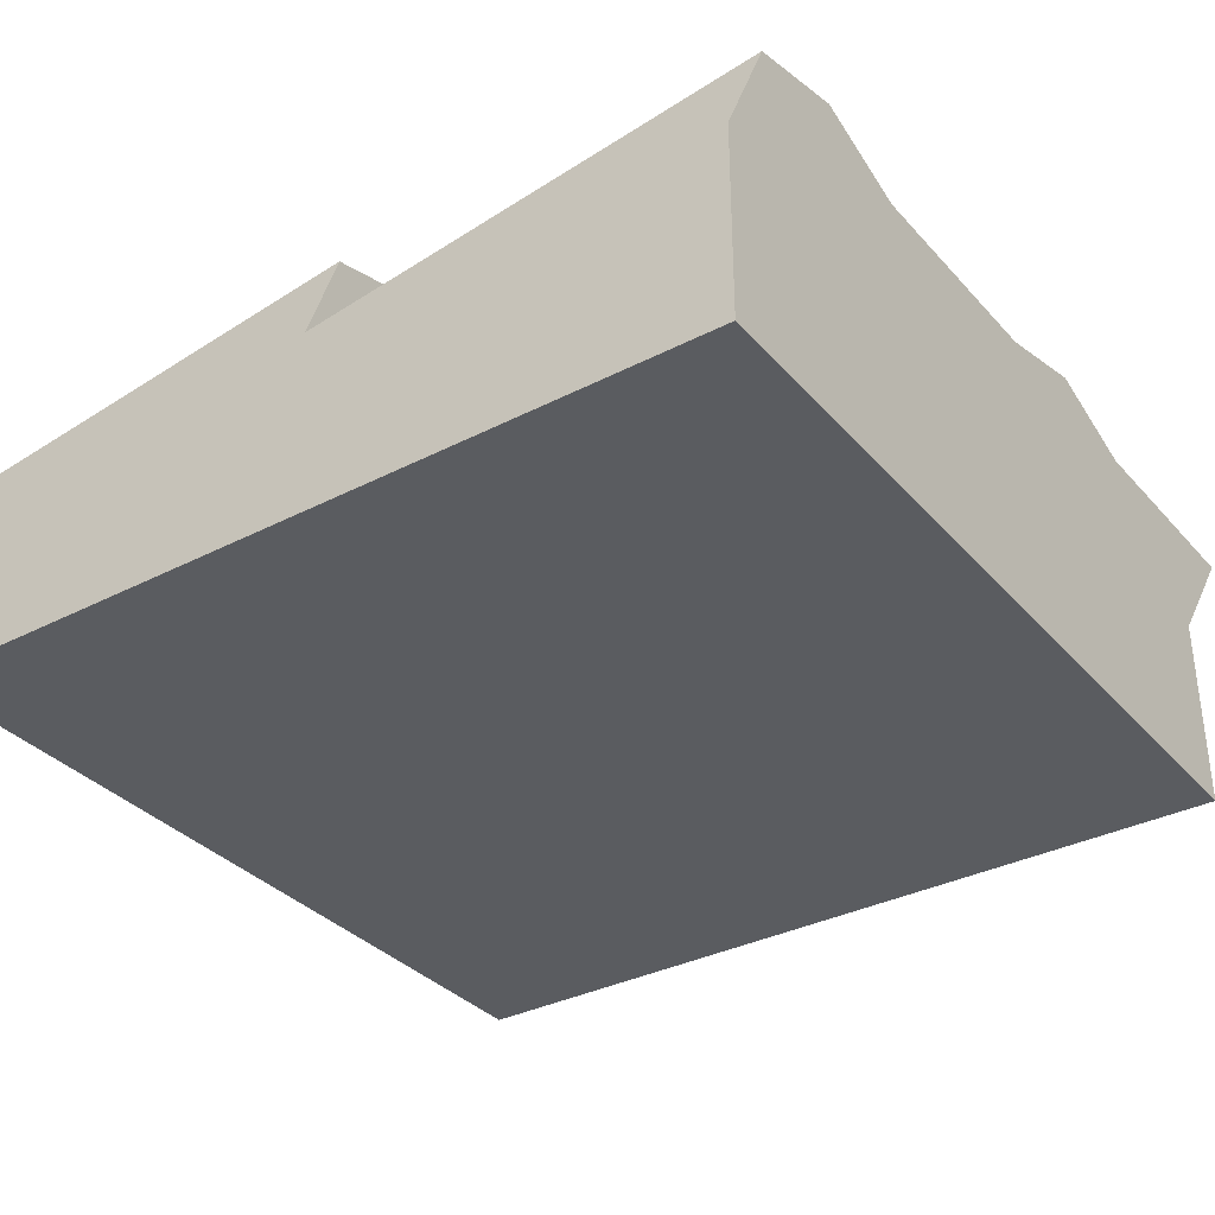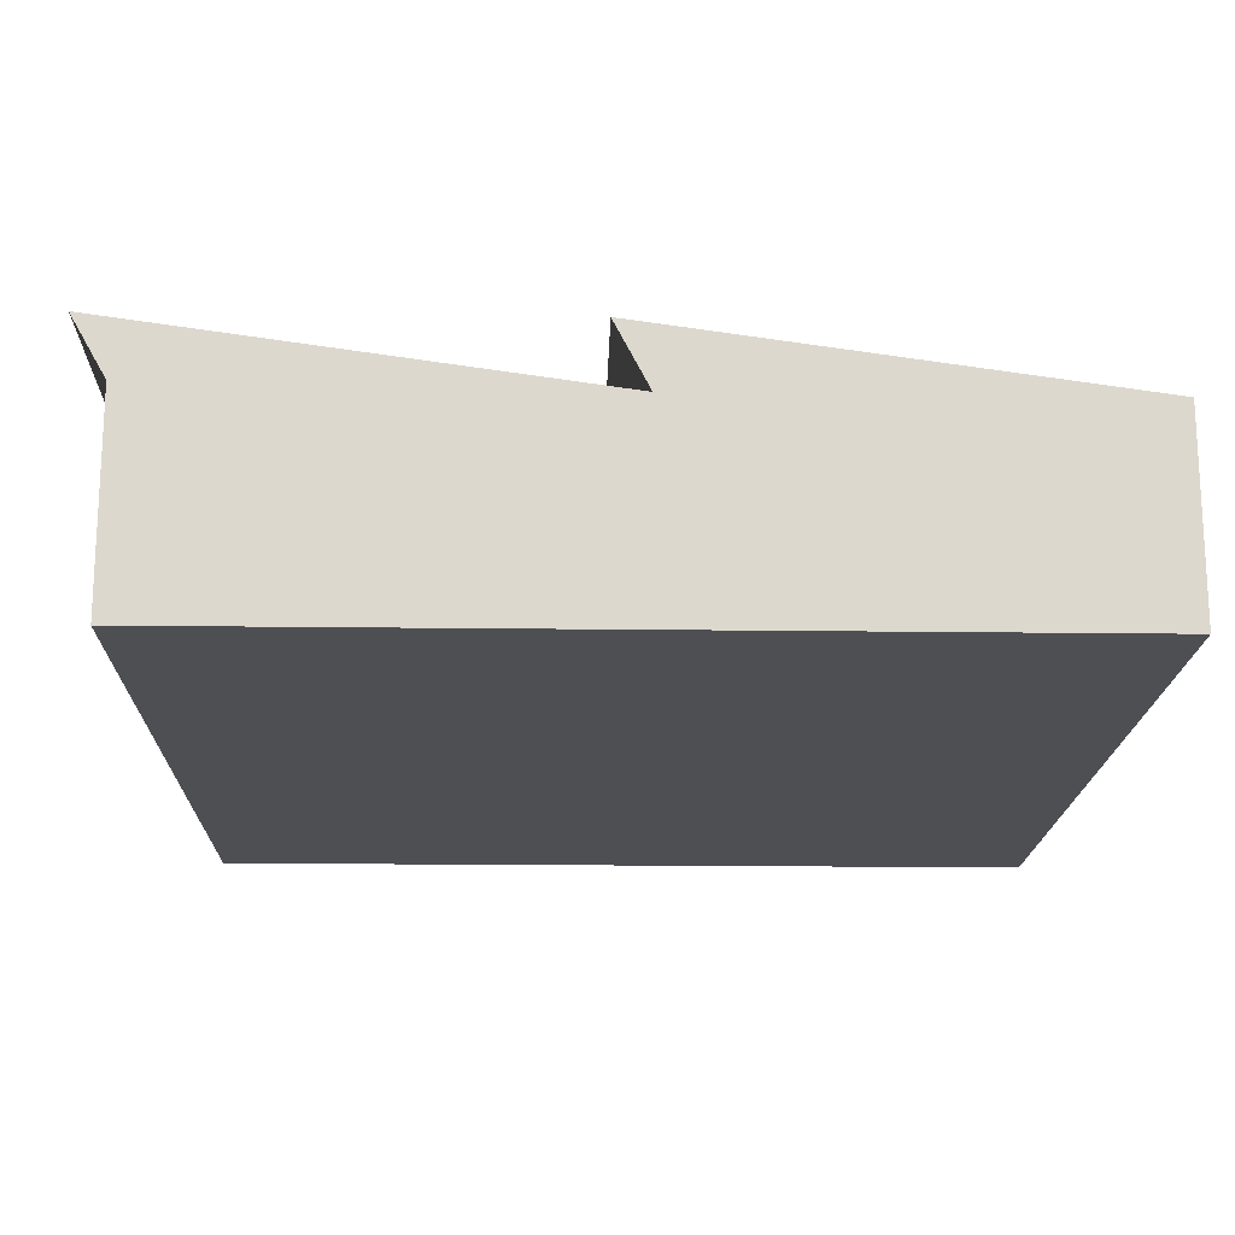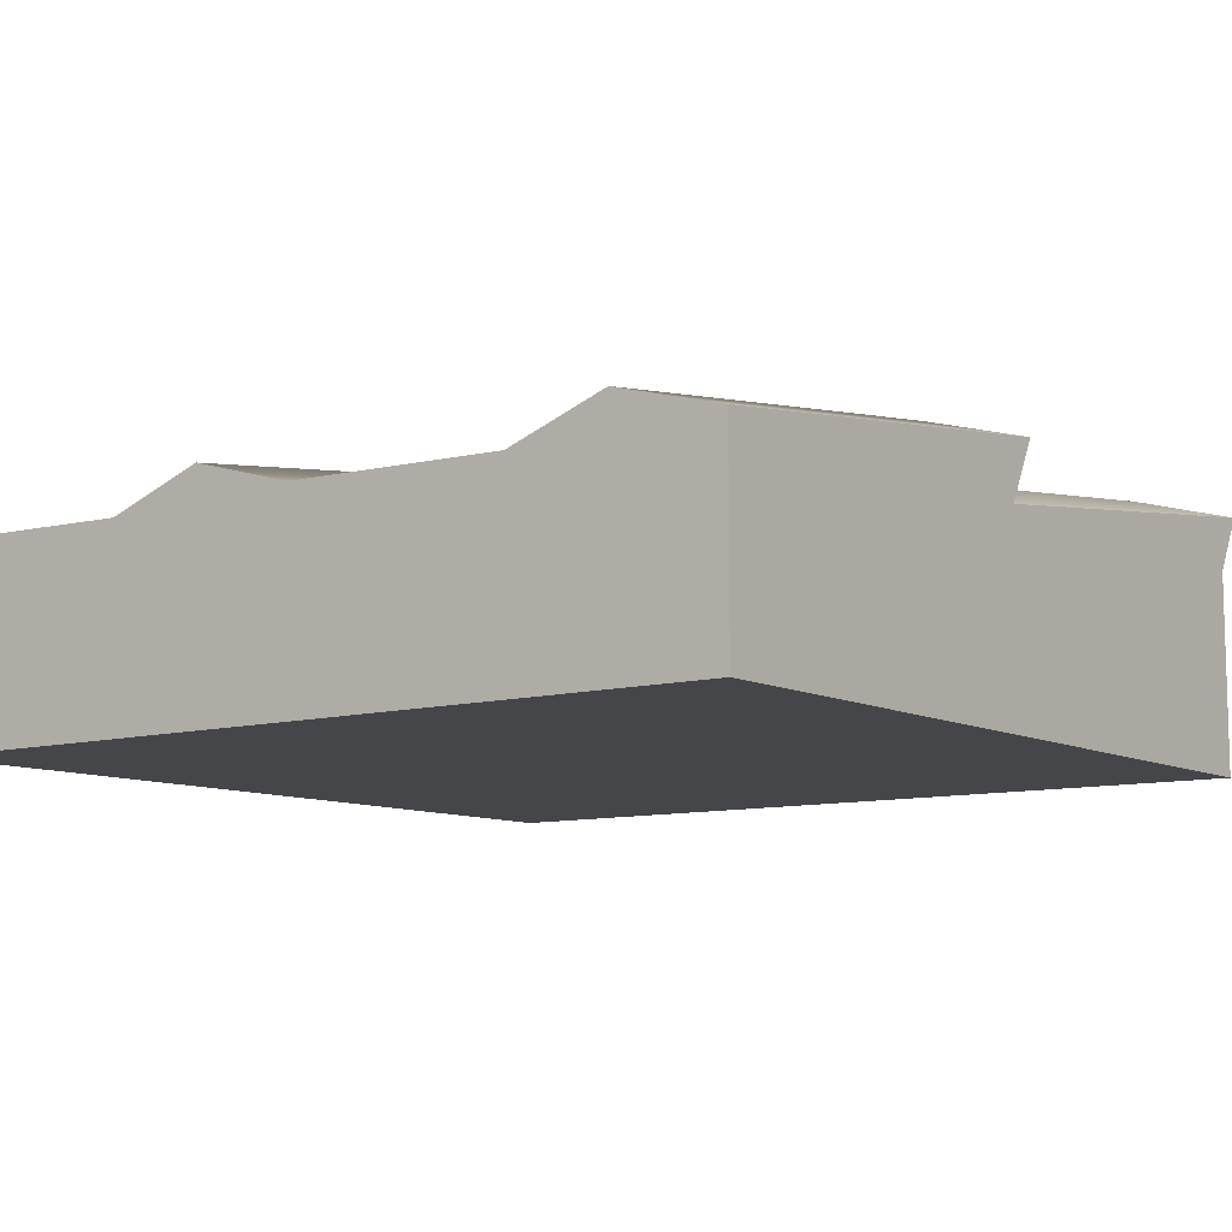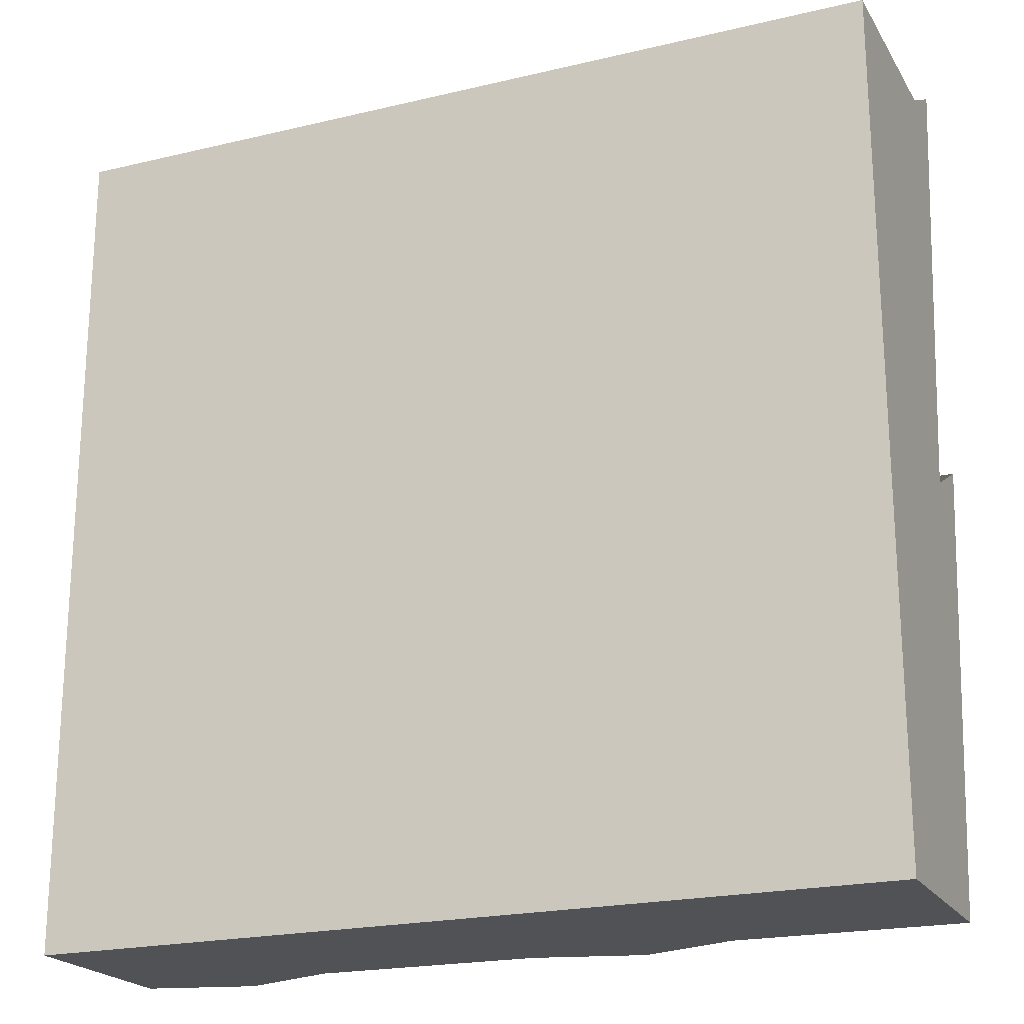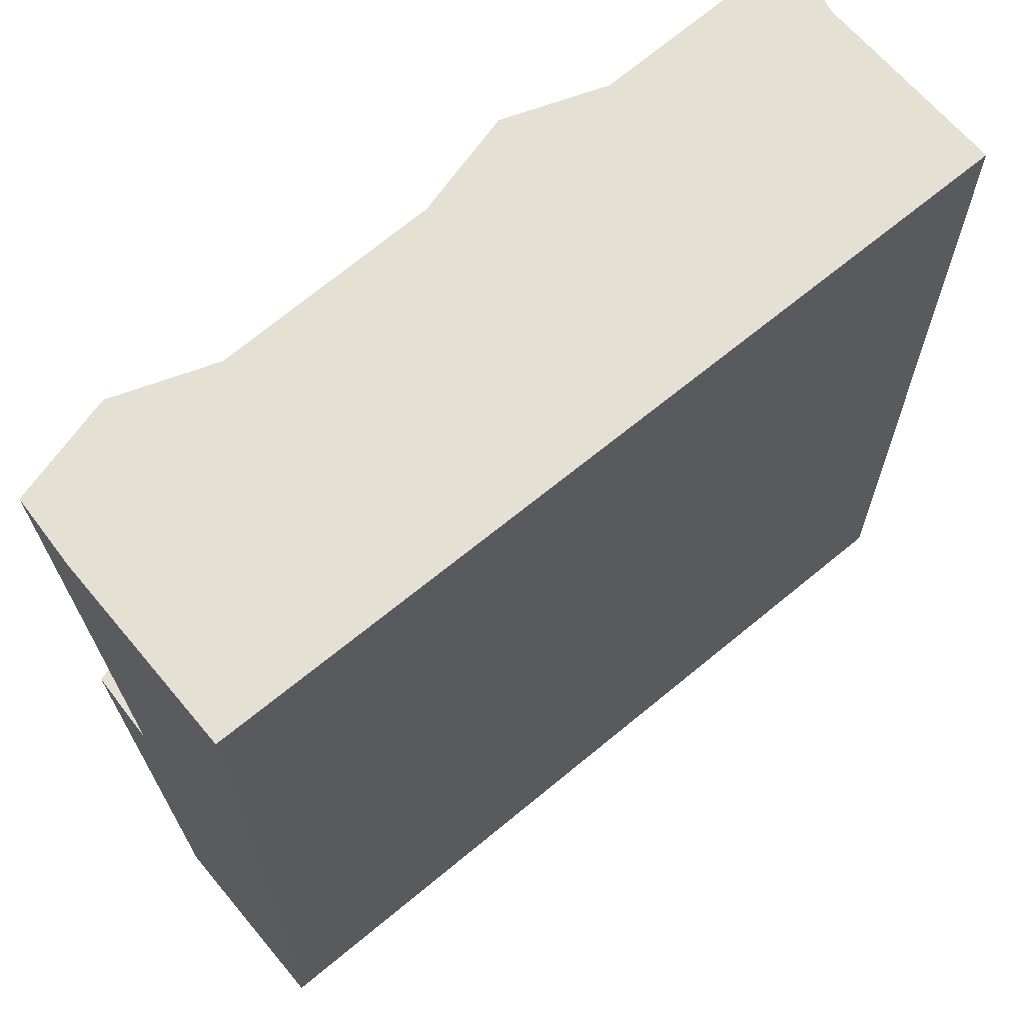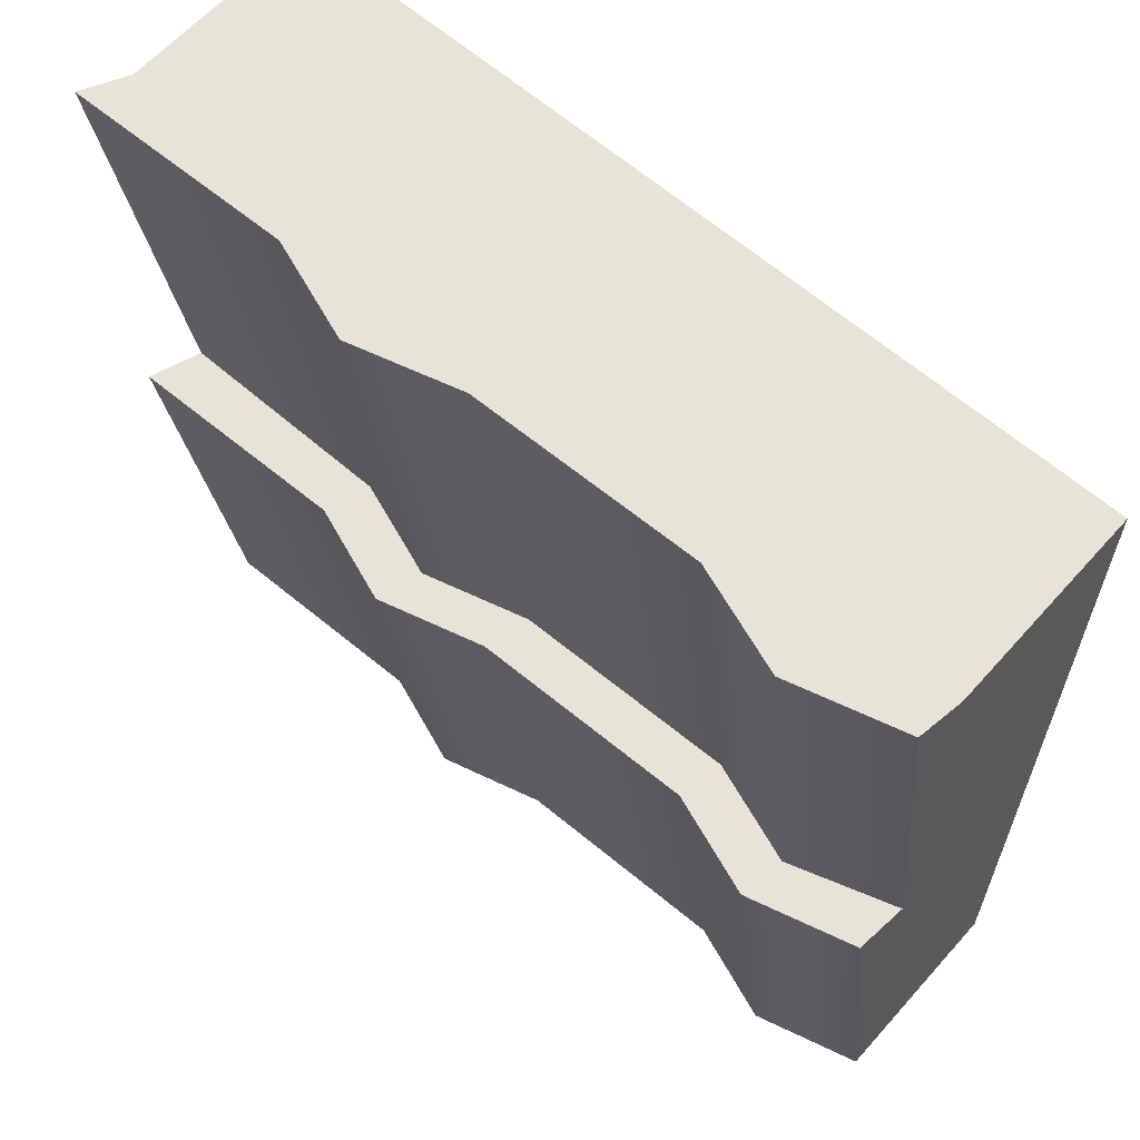
<metadata>
{"format":"obj","ext":"obj","renderer":"f3d","projection":"perspective","resolution":1024,"background":"white","views":[{"elev":-34.2,"azim":-55.2,"up":"+Y"},{"elev":-17.5,"azim":88.5,"up":"+Y"},{"elev":-9.4,"azim":-143.5,"up":"+Y"},{"elev":-21.2,"azim":23.1,"up":"+Z"},{"elev":66.0,"azim":-39.9,"up":"+Z"},{"elev":62.0,"azim":-138.5,"up":"+Z"}]}
</metadata>
<code>
o model_4753
v 0.5 0 0.5
v 0 0 0.5
v 0.5 0 -0.5
v -0.5 0 0.5
v -0.5 0 -0.5
v 0.5 0 -0.5
v -0.5 0 0.5
v -0.5 0.2287 -0.5
v -0.5 0.2287 -3.11e-06
v -0.5 0.3031 0.03877
v -0.5 0.2287 -0.5
v -0.5 0 -0.5
v -0.5 0.2287 -3.11e-06
v -0.5 0 -3.11e-06
v -0.5 0.2287 -3.11e-06
v -0.5 0.2349 0.5
v -0.5 0.3031 0.5388
v -0.5 0 0.5
v -0.5 0.2349 0.5
v -0.5 0.2287 -3.11e-06
v -0.5 0 -3.11e-06
v -0.2615 0.2969 0.03877
v -0.2615 0.2225 -0.5
v -0.3763 0.2632 -0.5
v -0.3765 0.3377 0.03877
v 0.5 0.2287 -0.5
v 0.5 0 -0.5
v 0 0 -0.5
v 0.2385 0.2225 -0.5
v 0.1237 0.2632 -0.5
v 0 0.2287 -0.5
v 0.1237 0.2632 -0.5
v 0 0.2287 -0.5
v 0 0 -0.5
v -0.5 0 -0.5
v -0.2615 0.2225 -0.5
v -0.3763 0.2632 -0.5
v -0.5 0.2287 -0.5
v -0.3763 0.2632 -0.5
v 0.5 0.2349 0.5
v 0.5 0 0.5
v 0.5 0 -3.11e-06
v 0.5 0.2287 -3.11e-06
v 0.5 0 -3.11e-06
v 0.5 0 -0.5
v 0.5 0.2287 -3.11e-06
v 0.5 0.2287 -0.5
v 0.5 0 0.5
v 0.5 0.2349 0.5
v 0.2385 0.2287 0.5
v 0 0 0.5
v 0.1235 0.2695 0.5
v 0 0.2349 0.5
v 0.1235 0.2695 0.5
v 0 0 0.5
v 0 0.2349 0.5
v -0.2615 0.2287 0.5
v -0.5 0 0.5
v -0.3765 0.2695 0.5
v -0.5 0.2349 0.5
v -0.3765 0.2695 0.5
v 0.5 0.2287 -3.11e-06
v 0.5 0.3031 0.5388
v 0.5 0.2349 0.5
v -0.2615 0.2969 0.5388
v -0.2615 0.2287 0.5
v 0 0.2349 0.5
v 0 0.3031 0.5388
v -0.2615 0.2969 0.03877
v -0.2615 0.2287 -3.11e-06
v 0 0.2349 -3.11e-06
v 0 0.3031 0.03877
v 0.5 0.2287 -0.5
v 0.5 0.3031 0.03877
v 0.5 0.2287 -3.11e-06
v -0.5 0.2287 -3.11e-06
v -0.5 0.3031 0.5388
v -0.3765 0.3377 0.5388
v -0.3765 0.2695 -3.11e-06
v 0 0.3031 0.03877
v 0 0.2287 -0.5
v 0.5 0.3031 0.5388
v 0.5 0.2287 -3.11e-06
v 0.2385 0.2287 -3.11e-06
v 0.2385 0.2969 0.5388
v 0.5 0.3031 0.03877
v 0.5 0.2287 -0.5
v 0.2385 0.2225 -0.5
v 0.2385 0.2969 0.03877
v 0.5 0.3031 0.03877
v 0.2385 0.2969 0.03877
v 0.2385 0.2287 -3.11e-06
v 0.5 0.2287 -3.11e-06
v 0.5 0.3031 0.5388
v 0.2385 0.2969 0.5388
v 0.2385 0.2287 0.5
v 0.5 0.2349 0.5
v -0.2615 0.2969 0.5388
v 0 0.3031 0.5388
v 0 0.2349 -3.11e-06
v -0.2615 0.2287 -3.11e-06
v 0.1237 0.2632 -0.5
v 0.1235 0.3377 0.03877
v 0.1235 0.2695 -3.11e-06
v 0.1235 0.3377 0.5388
v -0.5 0.2287 -0.5
v -0.5 0.3031 0.03877
v 0 0.2349 -3.11e-06
v 0.1235 0.2695 -3.11e-06
v 0.1235 0.3377 0.03877
v 0 0.3031 0.03877
v 0.1235 0.3377 0.5388
v 0.1235 0.2695 0.5
v 0.1235 0.3377 0.03877
v 0.1235 0.2695 -3.11e-06
v 0 0.2287 -0.5
v 0 0.3031 0.03877
v 0.1235 0.3377 0.03877
v 0.1237 0.2632 -0.5
v 0 0.2349 -3.11e-06
v 0 0.3031 0.5388
v 0.1235 0.3377 0.5388
v 0.1235 0.2695 -3.11e-06
v -0.3765 0.3377 0.03877
v -0.3765 0.2695 -3.11e-06
v -0.3765 0.3377 0.5388
v -0.3765 0.2695 0.5
v -0.5 0.2287 -3.11e-06
v -0.5 0.3031 0.03877
v 0 0.2349 0.5
v 0.1235 0.2695 0.5
v 0.1235 0.3377 0.5388
v 0 0.3031 0.5388
v -0.5 0.2349 0.5
v -0.5 0.3031 0.5388
g surface_000
f 5 6 7
f 4 3 2
f 1 2 3
f 73 74 75
f 62 63 64
f 60 58 61
f 53 51 54
f 35 38 39
f 28 31 32
f 15 16 17
f 8 9 10
f 134 126 135
f 134 127 126
f 66 126 127
f 66 65 126
f 65 66 67
f 65 67 68
f 130 132 133
f 130 131 132
f 128 124 129
f 128 125 124
f 70 124 125
f 70 69 124
f 69 70 71
f 69 71 72
f 120 122 123
f 120 121 122
f 116 118 119
f 116 117 118
f 92 114 115
f 92 91 114
f 90 91 92
f 90 92 93
f 96 112 113
f 96 95 112
f 94 95 96
f 94 96 97
f 108 110 111
f 108 109 110
f 106 107 25
f 106 25 24
f 22 24 25
f 22 23 24
f 22 81 23
f 22 80 81
f 85 104 105
f 85 84 104
f 82 84 85
f 82 83 84
f 89 102 103
f 89 88 102
f 86 88 89
f 86 87 88
f 98 99 100
f 98 100 101
f 98 101 79
f 98 79 78
f 76 78 79
f 76 77 78
f 57 59 58
f 55 57 58
f 55 56 57
f 50 52 51
f 48 50 51
f 48 49 50
f 47 46 45
f 44 45 46
f 40 42 43
f 40 41 42
f 35 37 36
f 33 35 36
f 33 34 35
f 28 30 29
f 26 28 29
f 26 27 28
f 18 20 21
f 18 19 20
f 13 12 14
f 11 12 13

</code>
